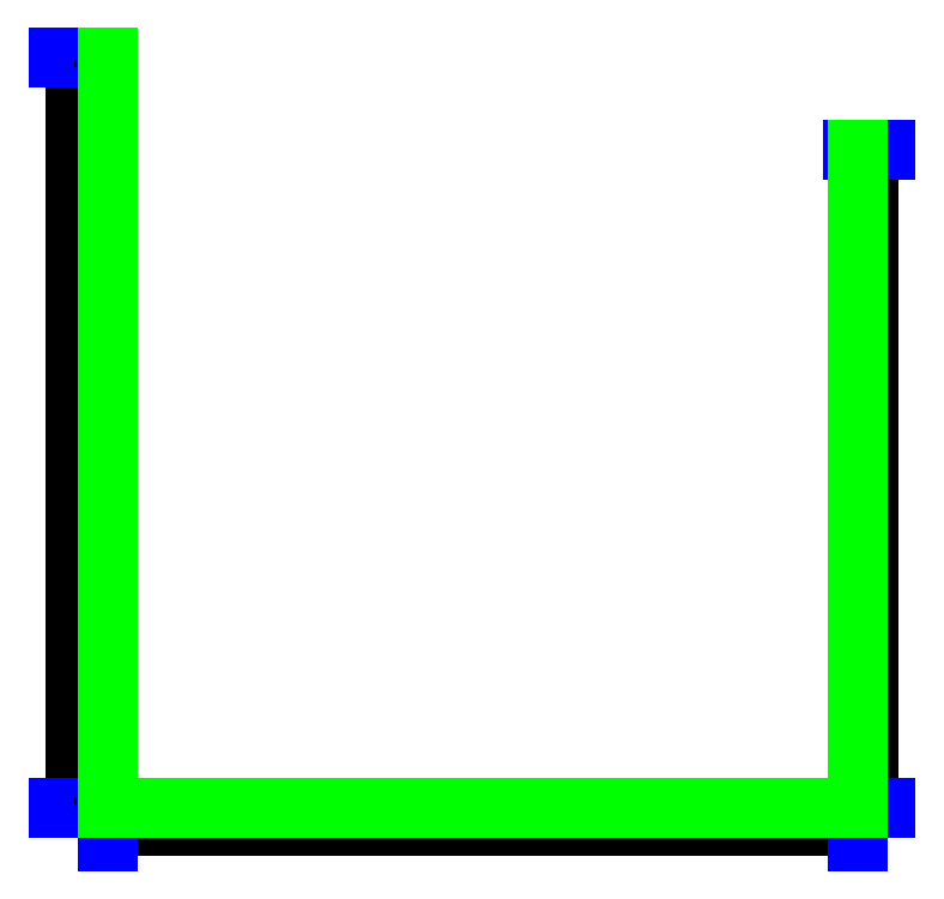
<metadata>
{"format":"dxf","ext":"dxf","renderer":"ezdxf+matplotlib","layout":"modelspace","background":"white","min_lineweight":24,"dpi":150}
</metadata>
<code>
0
SECTION
2
ENTITIES
0
VIEWPORT
8
VIEWPORTS
10
0
20
0
30
0
40
1
41
1
68
1
69
1
0
LINE
8
0
10
0
20
0
30
0
11
23
21
0
31
0
0
LINE
8
DIMENSIONS
10
0
20
-0.5433
30
0
11
23
21
-0.5433
31
0
0
LINE
8
DIMENSIONS
10
0
20
-0.5433
30
0
11
0
21
0
31
0
0
LINE
8
DIMENSIONS
10
23
20
-0.5433
30
0
11
23
21
0
31
0
0
TEXT
8
DIMENSIONS
10
11.5
20
-0.2433
30
0
40
0.2
1
2300
50
-0
7
ISOCPEUR
72
1
73
2
11
11.5
21
-0.2433
31
0
0
INSERT
8
DIMENSIONS
2
DIMTICK_ARROW
10
0
20
-0.5433
30
0
41
1
42
1
50
0
0
INSERT
8
DIMENSIONS
2
DIMTICK_ARROW
10
23
20
-0.5433
30
0
41
1
42
1
50
180
0
LINE
8
DIMENSIONS
10
0
20
-0.5433
30
0
11
23
21
-0.5433
31
0
0
LINE
8
DIMENSIONS
10
0
20
-0.5433
30
0
11
0
21
0
31
0
0
LINE
8
DIMENSIONS
10
23
20
-0.5433
30
0
11
23
21
0
31
0
0
TEXT
8
DIMENSIONS
10
11.5
20
-0.2433
30
0
40
0.2
1
2300
50
-0
7
ISOCPEUR
72
1
73
2
11
11.5
21
-0.2433
31
0
0
INSERT
8
DIMENSIONS
2
DIMTICK_ARROW
10
0
20
-0.5433
30
0
41
1
42
1
50
0
0
INSERT
8
DIMENSIONS
2
DIMTICK_ARROW
10
23
20
-0.5433
30
0
41
1
42
1
50
180
0
LINE
8
DIMENSIONS
10
0
20
-0.5433
30
0
11
23
21
-0.5433
31
0
0
LINE
8
DIMENSIONS
10
0
20
-0.5433
30
0
11
0
21
0
31
0
0
LINE
8
DIMENSIONS
10
23
20
-0.5433
30
0
11
23
21
0
31
0
0
TEXT
8
DIMENSIONS
10
11.5
20
-0.2433
30
0
40
0.2
1
2300
50
-0
7
ISOCPEUR
72
1
73
2
11
11.5
21
-0.2433
31
0
0
INSERT
8
DIMENSIONS
2
DIMTICK_ARROW
10
0
20
-0.5433
30
0
41
1
42
1
50
0
0
INSERT
8
DIMENSIONS
2
DIMTICK_ARROW
10
23
20
-0.5433
30
0
41
1
42
1
50
180
0
LINE
8
DIMENSIONS
10
0
20
-0.5433
30
0
11
23
21
-0.5433
31
0
0
LINE
8
DIMENSIONS
10
0
20
-0.5433
30
0
11
0
21
0
31
0
0
LINE
8
DIMENSIONS
10
23
20
-0.5433
30
0
11
23
21
0
31
0
0
TEXT
8
DIMENSIONS
10
11.5
20
-0.2433
30
0
40
0.2
1
2300
50
-0
7
ISOCPEUR
72
1
73
2
11
11.5
21
-0.2433
31
0
0
INSERT
8
DIMENSIONS
2
DIMTICK_ARROW
10
0
20
-0.5433
30
0
41
1
42
1
50
0
0
INSERT
8
DIMENSIONS
2
DIMTICK_ARROW
10
23
20
-0.5433
30
0
41
1
42
1
50
180
0
LINE
8
DIMENSIONS
10
0
20
-0.5433
30
0
11
23
21
-0.5433
31
0
0
LINE
8
DIMENSIONS
10
0
20
-0.5433
30
0
11
0
21
0
31
0
0
LINE
8
DIMENSIONS
10
23
20
-0.5433
30
0
11
23
21
0
31
0
0
TEXT
8
DIMENSIONS
10
11.5
20
-0.2433
30
0
40
0.2
1
2300
50
-0
7
ISOCPEUR
72
1
73
2
11
11.5
21
-0.2433
31
0
0
INSERT
8
DIMENSIONS
2
DIMTICK_ARROW
10
0
20
-0.5433
30
0
41
1
42
1
50
0
0
INSERT
8
DIMENSIONS
2
DIMTICK_ARROW
10
23
20
-0.5433
30
0
41
1
42
1
50
180
0
LINE
8
DIMENSIONS
10
0
20
-0.5433
30
0
11
23
21
-0.5433
31
0
0
LINE
8
DIMENSIONS
10
0
20
-0.5433
30
0
11
0
21
0
31
0
0
LINE
8
DIMENSIONS
10
23
20
-0.5433
30
0
11
23
21
0
31
0
0
TEXT
8
DIMENSIONS
10
11.5
20
-0.2433
30
0
40
0.2
1
2300
50
-0
7
ISOCPEUR
72
1
73
2
11
11.5
21
-0.2433
31
0
0
INSERT
8
DIMENSIONS
2
DIMTICK_ARROW
10
0
20
-0.5433
30
0
41
1
42
1
50
0
0
INSERT
8
DIMENSIONS
2
DIMTICK_ARROW
10
23
20
-0.5433
30
0
41
1
42
1
50
180
0
LINE
8
0
10
23
20
0
30
0
11
23
21
20.18
31
0
0
LINE
8
DIMENSIONS
10
23.33
20
-7.674e-17
30
0
11
23.33
21
20.18
31
0
0
LINE
8
DIMENSIONS
10
23.33
20
-7.674e-17
30
0
11
23
21
-3.674e-17
31
0
0
LINE
8
DIMENSIONS
10
23.33
20
20.18
30
0
11
23
21
20.18
31
0
0
TEXT
8
DIMENSIONS
10
23.03
20
10.09
30
0
40
0.2
1
2018
50
90
7
ISOCPEUR
72
1
73
2
11
23.03
21
10.09
31
0
0
INSERT
8
DIMENSIONS
2
DIMTICK_ARROW
10
23.33
20
-7.674e-17
30
0
41
1
42
1
50
90
0
INSERT
8
DIMENSIONS
2
DIMTICK_ARROW
10
23.33
20
20.18
30
0
41
1
42
1
50
270
0
LINE
8
DIMENSIONS
10
23.33
20
-7.674e-17
30
0
11
23.33
21
20.18
31
0
0
LINE
8
DIMENSIONS
10
23.33
20
-7.674e-17
30
0
11
23
21
-3.674e-17
31
0
0
LINE
8
DIMENSIONS
10
23.33
20
20.18
30
0
11
23
21
20.18
31
0
0
TEXT
8
DIMENSIONS
10
23.03
20
10.09
30
0
40
0.2
1
2018
50
90
7
ISOCPEUR
72
1
73
2
11
23.03
21
10.09
31
0
0
INSERT
8
DIMENSIONS
2
DIMTICK_ARROW
10
23.33
20
-7.674e-17
30
0
41
1
42
1
50
90
0
INSERT
8
DIMENSIONS
2
DIMTICK_ARROW
10
23.33
20
20.18
30
0
41
1
42
1
50
270
0
LINE
8
DIMENSIONS
10
23.33
20
-7.674e-17
30
0
11
23.33
21
20.18
31
0
0
LINE
8
DIMENSIONS
10
23.33
20
-7.674e-17
30
0
11
23
21
-3.674e-17
31
0
0
LINE
8
DIMENSIONS
10
23.33
20
20.18
30
0
11
23
21
20.18
31
0
0
TEXT
8
DIMENSIONS
10
23.03
20
10.09
30
0
40
0.2
1
2018
50
90
7
ISOCPEUR
72
1
73
2
11
23.03
21
10.09
31
0
0
INSERT
8
DIMENSIONS
2
DIMTICK_ARROW
10
23.33
20
-7.674e-17
30
0
41
1
42
1
50
90
0
INSERT
8
DIMENSIONS
2
DIMTICK_ARROW
10
23.33
20
20.18
30
0
41
1
42
1
50
270
0
LINE
8
DIMENSIONS
10
23.33
20
-7.674e-17
30
0
11
23.33
21
20.18
31
0
0
LINE
8
DIMENSIONS
10
23.33
20
-7.674e-17
30
0
11
23
21
-3.674e-17
31
0
0
LINE
8
DIMENSIONS
10
23.33
20
20.18
30
0
11
23
21
20.18
31
0
0
TEXT
8
DIMENSIONS
10
23.03
20
10.09
30
0
40
0.2
1
2018
50
90
7
ISOCPEUR
72
1
73
2
11
23.03
21
10.09
31
0
0
INSERT
8
DIMENSIONS
2
DIMTICK_ARROW
10
23.33
20
-7.674e-17
30
0
41
1
42
1
50
90
0
INSERT
8
DIMENSIONS
2
DIMTICK_ARROW
10
23.33
20
20.18
30
0
41
1
42
1
50
270
0
LINE
8
DIMENSIONS
10
23.33
20
-7.674e-17
30
0
11
23.33
21
20.18
31
0
0
LINE
8
DIMENSIONS
10
23.33
20
-7.674e-17
30
0
11
23
21
-3.674e-17
31
0
0
LINE
8
DIMENSIONS
10
23.33
20
20.18
30
0
11
23
21
20.18
31
0
0
TEXT
8
DIMENSIONS
10
23.03
20
10.09
30
0
40
0.2
1
2018
50
90
7
ISOCPEUR
72
1
73
2
11
23.03
21
10.09
31
0
0
INSERT
8
DIMENSIONS
2
DIMTICK_ARROW
10
23.33
20
-7.674e-17
30
0
41
1
42
1
50
90
0
INSERT
8
DIMENSIONS
2
DIMTICK_ARROW
10
23.33
20
20.18
30
0
41
1
42
1
50
270
0
LINE
8
0
10
0
20
0
30
0
11
0
21
23
31
0
0
LINE
8
DIMENSIONS
10
-1
20
1.592e-16
30
0
11
-1
21
23
31
0
0
LINE
8
DIMENSIONS
10
-1
20
1.592e-16
30
0
11
0
21
3.674e-17
31
0
0
LINE
8
DIMENSIONS
10
-1
20
23
30
0
11
0
21
23
31
0
0
TEXT
8
DIMENSIONS
10
-1.3
20
11.5
30
0
40
0.2
1
2300
50
90
7
ISOCPEUR
72
1
73
2
11
-1.3
21
11.5
31
0
0
INSERT
8
DIMENSIONS
2
DIMTICK_ARROW
10
-1
20
1.592e-16
30
0
41
1
42
1
50
90
0
INSERT
8
DIMENSIONS
2
DIMTICK_ARROW
10
-1
20
23
30
0
41
1
42
1
50
270
0
LINE
8
DIMENSIONS
10
-1
20
1.592e-16
30
0
11
-1
21
23
31
0
0
LINE
8
DIMENSIONS
10
-1
20
1.592e-16
30
0
11
0
21
3.674e-17
31
0
0
LINE
8
DIMENSIONS
10
-1
20
23
30
0
11
0
21
23
31
0
0
TEXT
8
DIMENSIONS
10
-1.3
20
11.5
30
0
40
0.2
1
2300
50
90
7
ISOCPEUR
72
1
73
2
11
-1.3
21
11.5
31
0
0
INSERT
8
DIMENSIONS
2
DIMTICK_ARROW
10
-1
20
1.592e-16
30
0
41
1
42
1
50
90
0
INSERT
8
DIMENSIONS
2
DIMTICK_ARROW
10
-1
20
23
30
0
41
1
42
1
50
270
0
LINE
8
DIMENSIONS
10
-1
20
1.592e-16
30
0
11
-1
21
23
31
0
0
LINE
8
DIMENSIONS
10
-1
20
1.592e-16
30
0
11
0
21
3.674e-17
31
0
0
LINE
8
DIMENSIONS
10
-1
20
23
30
0
11
0
21
23
31
0
0
TEXT
8
DIMENSIONS
10
-1.3
20
11.5
30
0
40
0.2
1
2300
50
90
7
ISOCPEUR
72
1
73
2
11
-1.3
21
11.5
31
0
0
INSERT
8
DIMENSIONS
2
DIMTICK_ARROW
10
-1
20
1.592e-16
30
0
41
1
42
1
50
90
0
INSERT
8
DIMENSIONS
2
DIMTICK_ARROW
10
-1
20
23
30
0
41
1
42
1
50
270
0
LINE
8
DIMENSIONS
10
-1
20
1.592e-16
30
0
11
-1
21
23
31
0
0
LINE
8
DIMENSIONS
10
-1
20
1.592e-16
30
0
11
0
21
3.674e-17
31
0
0
LINE
8
DIMENSIONS
10
-1
20
23
30
0
11
0
21
23
31
0
0
TEXT
8
DIMENSIONS
10
-1.3
20
11.5
30
0
40
0.2
1
2300
50
90
7
ISOCPEUR
72
1
73
2
11
-1.3
21
11.5
31
0
0
INSERT
8
DIMENSIONS
2
DIMTICK_ARROW
10
-1
20
1.592e-16
30
0
41
1
42
1
50
90
0
INSERT
8
DIMENSIONS
2
DIMTICK_ARROW
10
-1
20
23
30
0
41
1
42
1
50
270
0
LINE
8
0
10
23
20
0
30
0
11
23
21
20.18
31
0
0
LINE
8
0
10
0
20
0
30
0
11
0
21
23
31
0
0
LINE
8
0
10
0
20
0
30
0
11
23
21
0
31
0
0
ENDSEC
0
EOF

</code>
